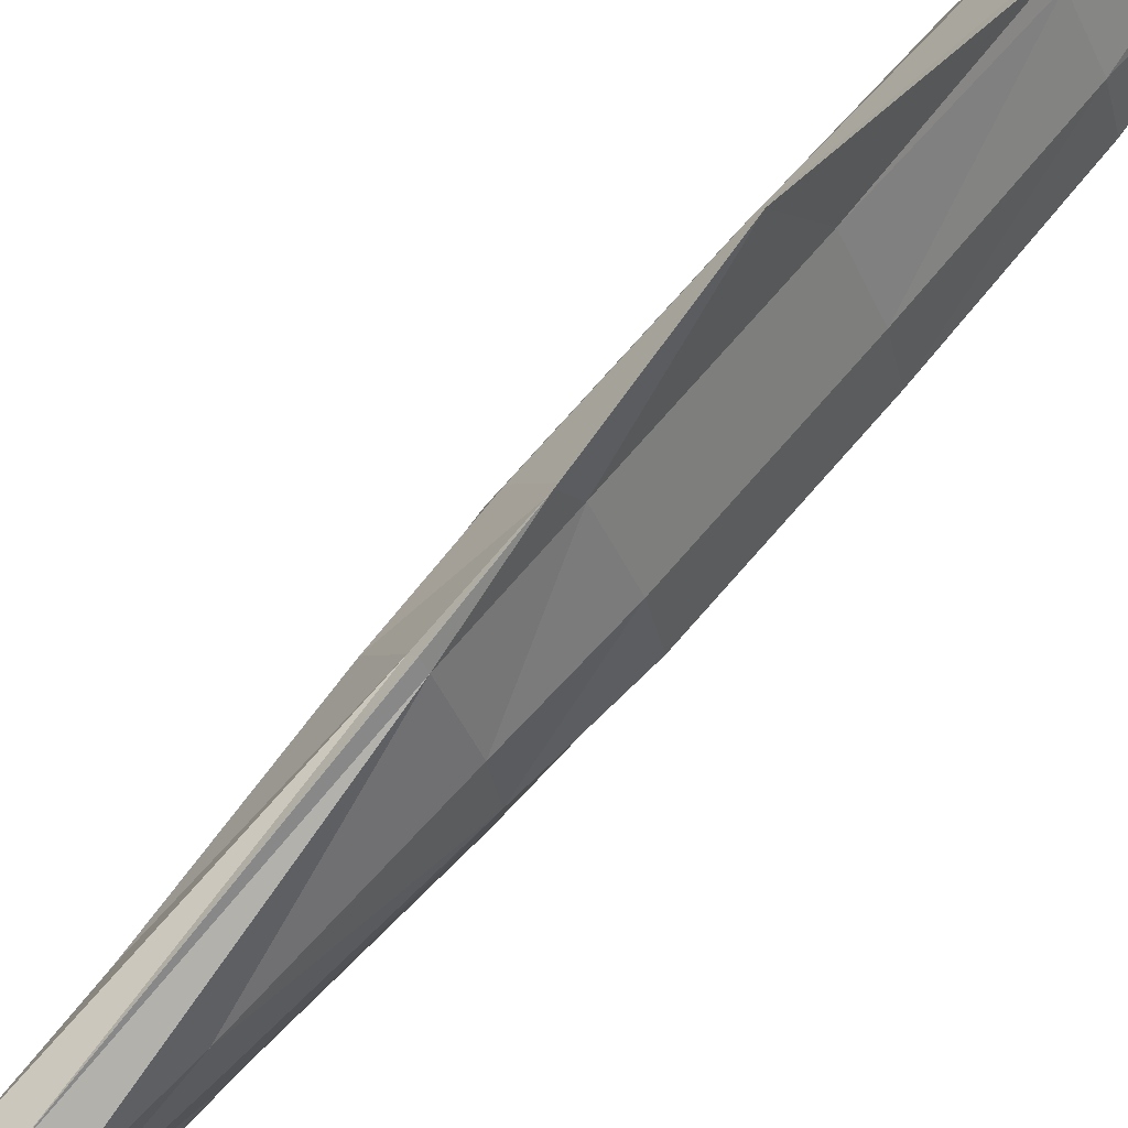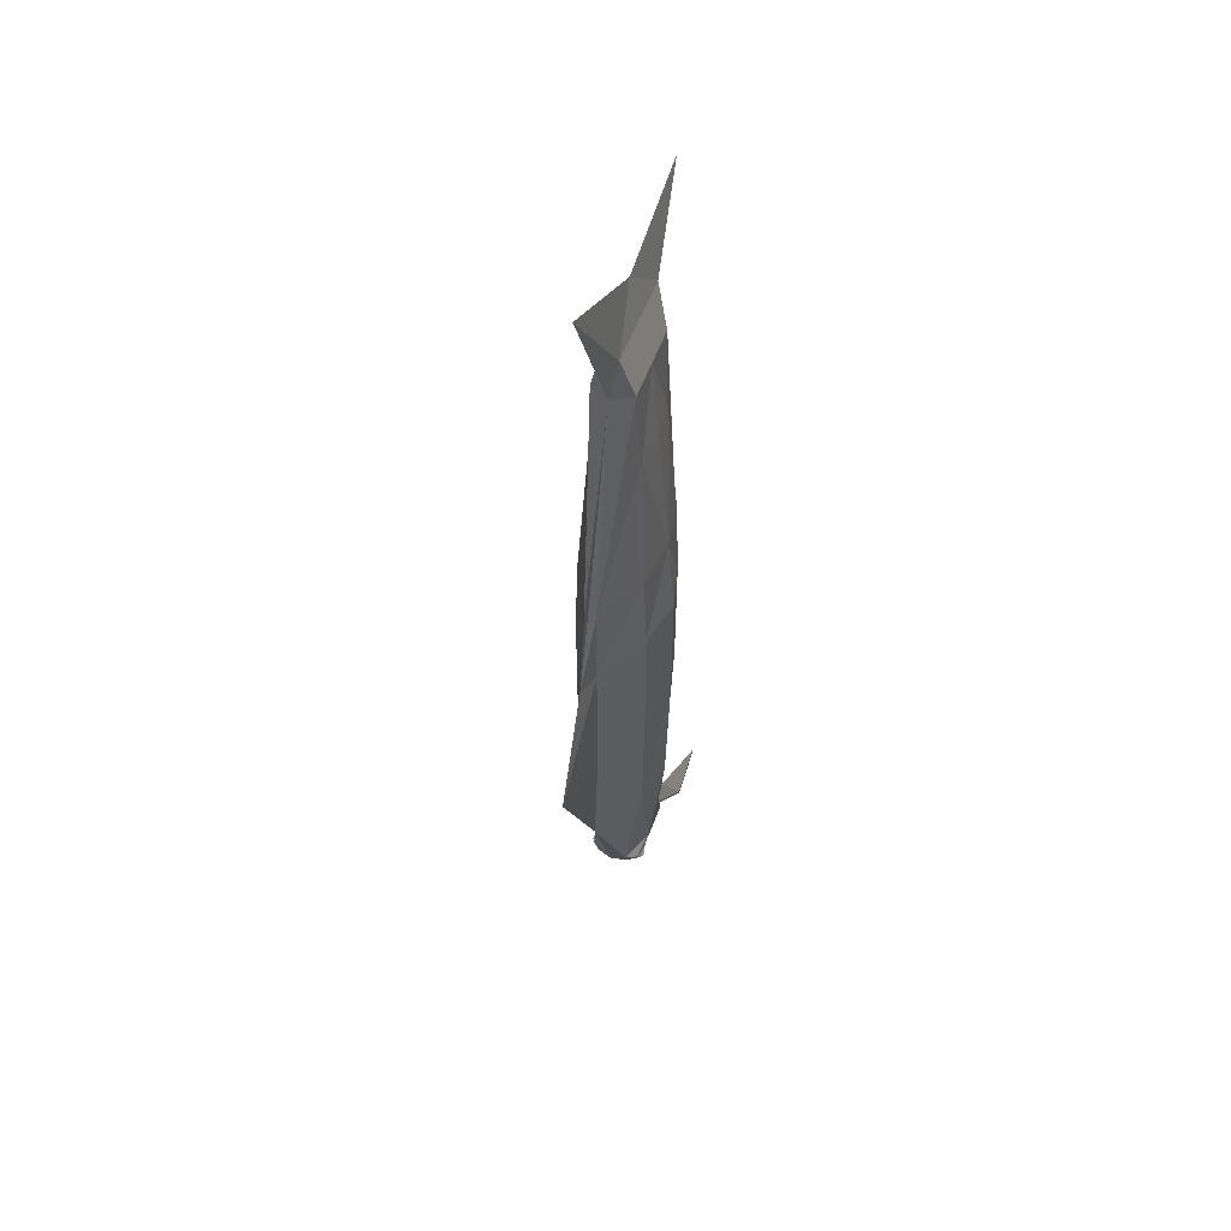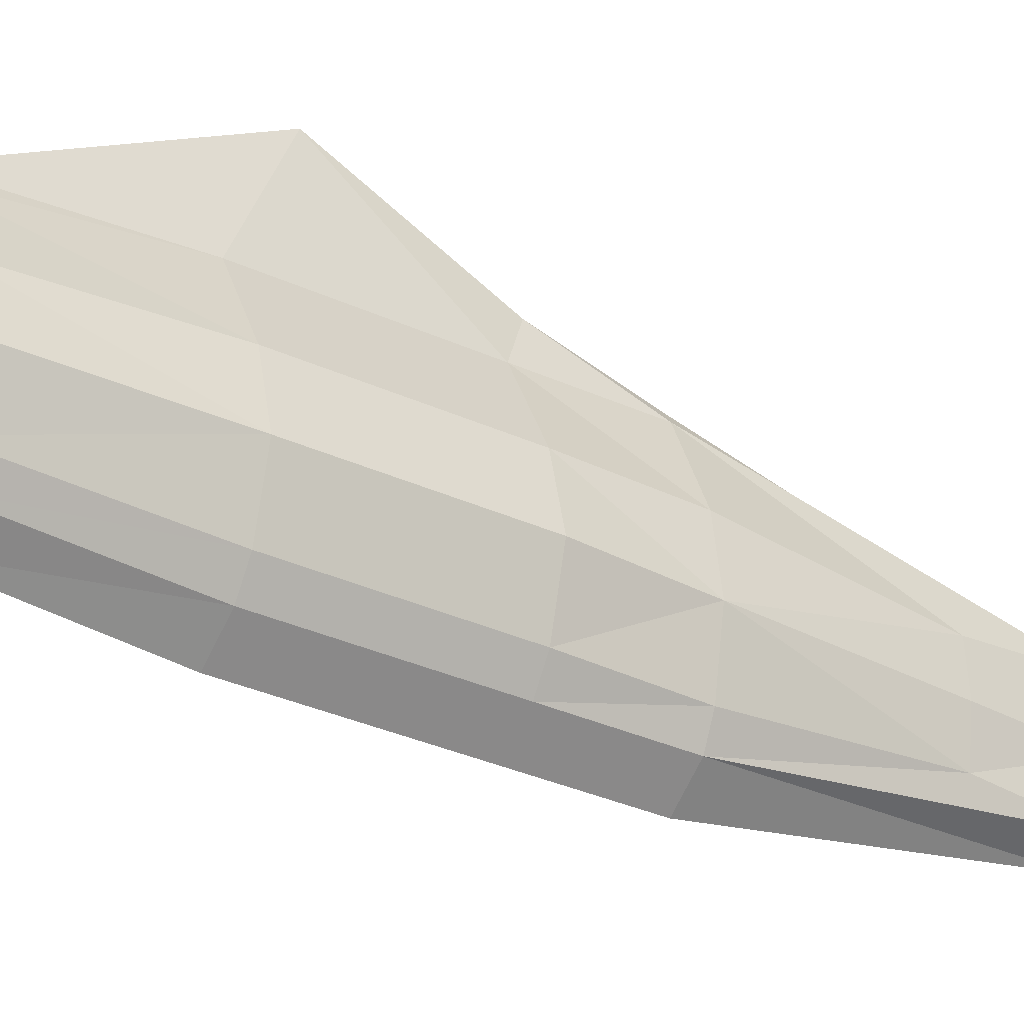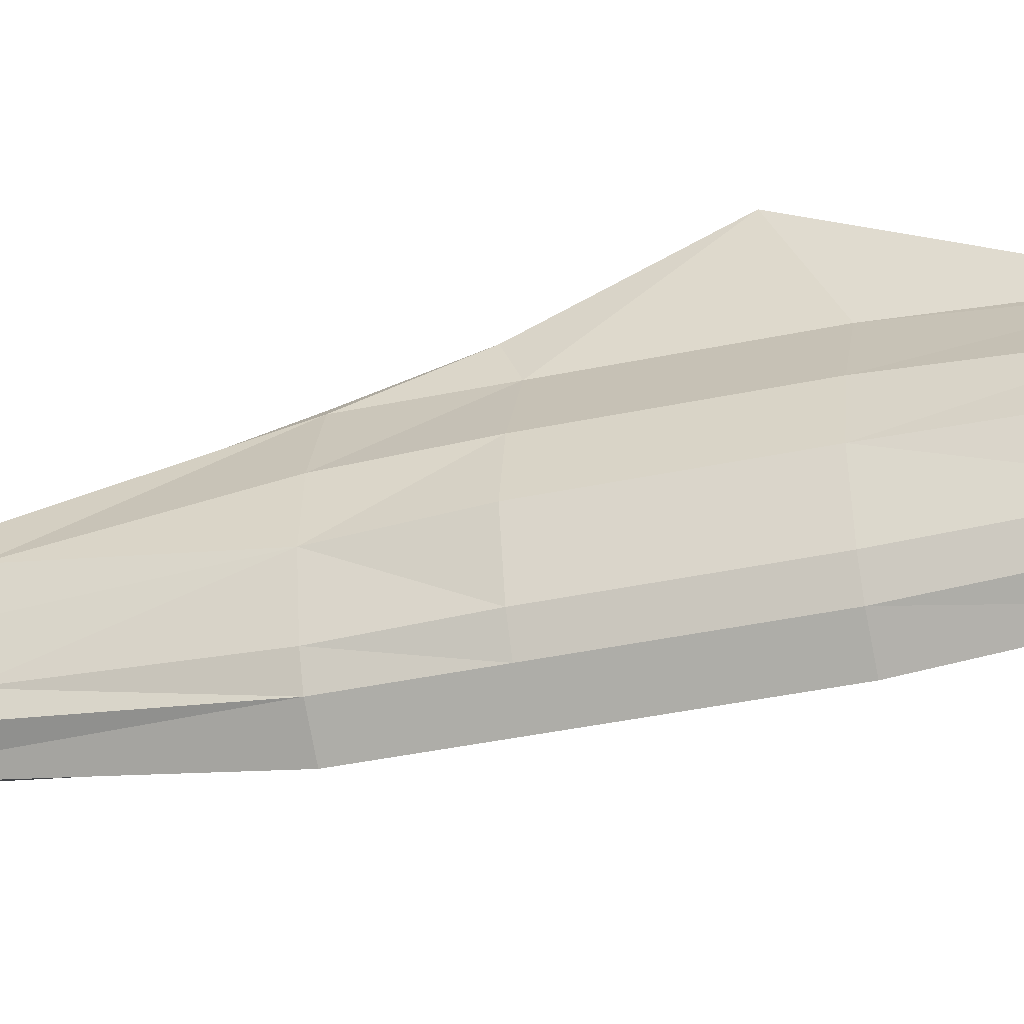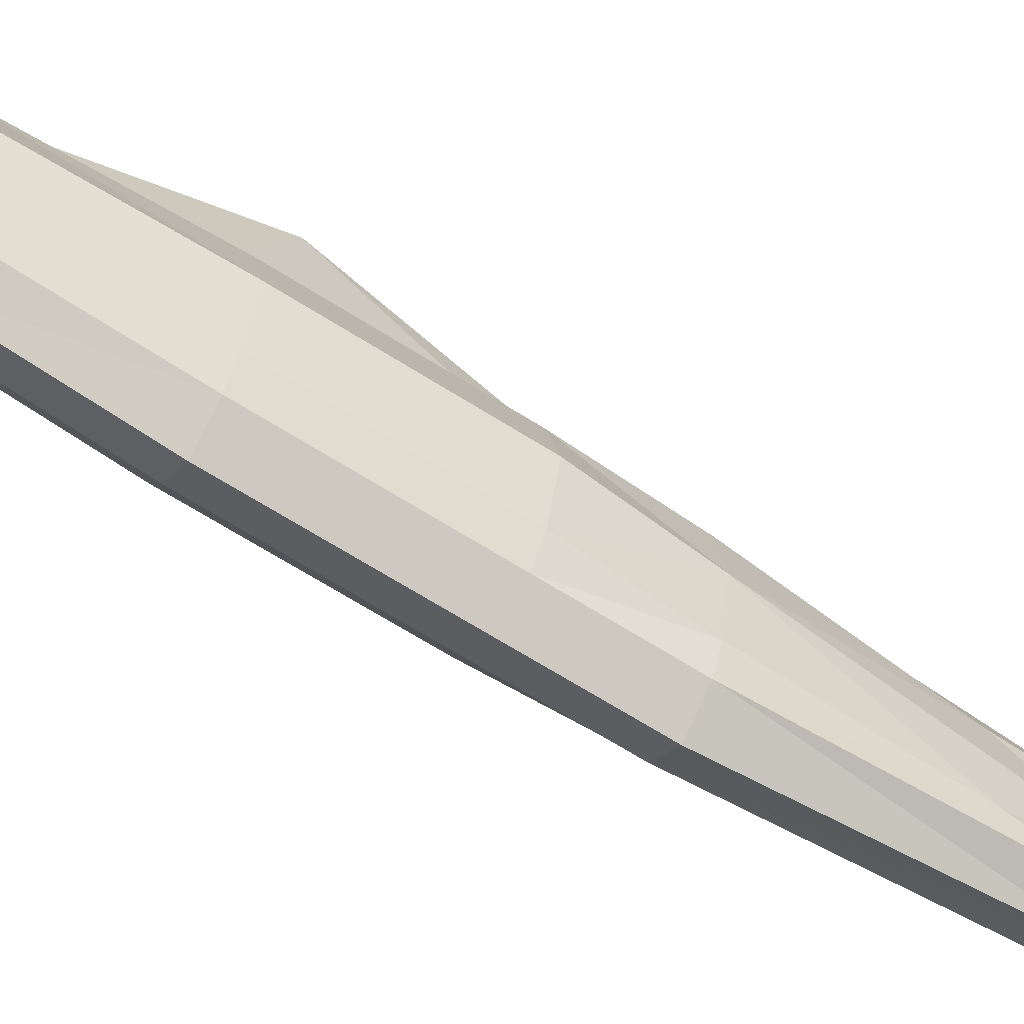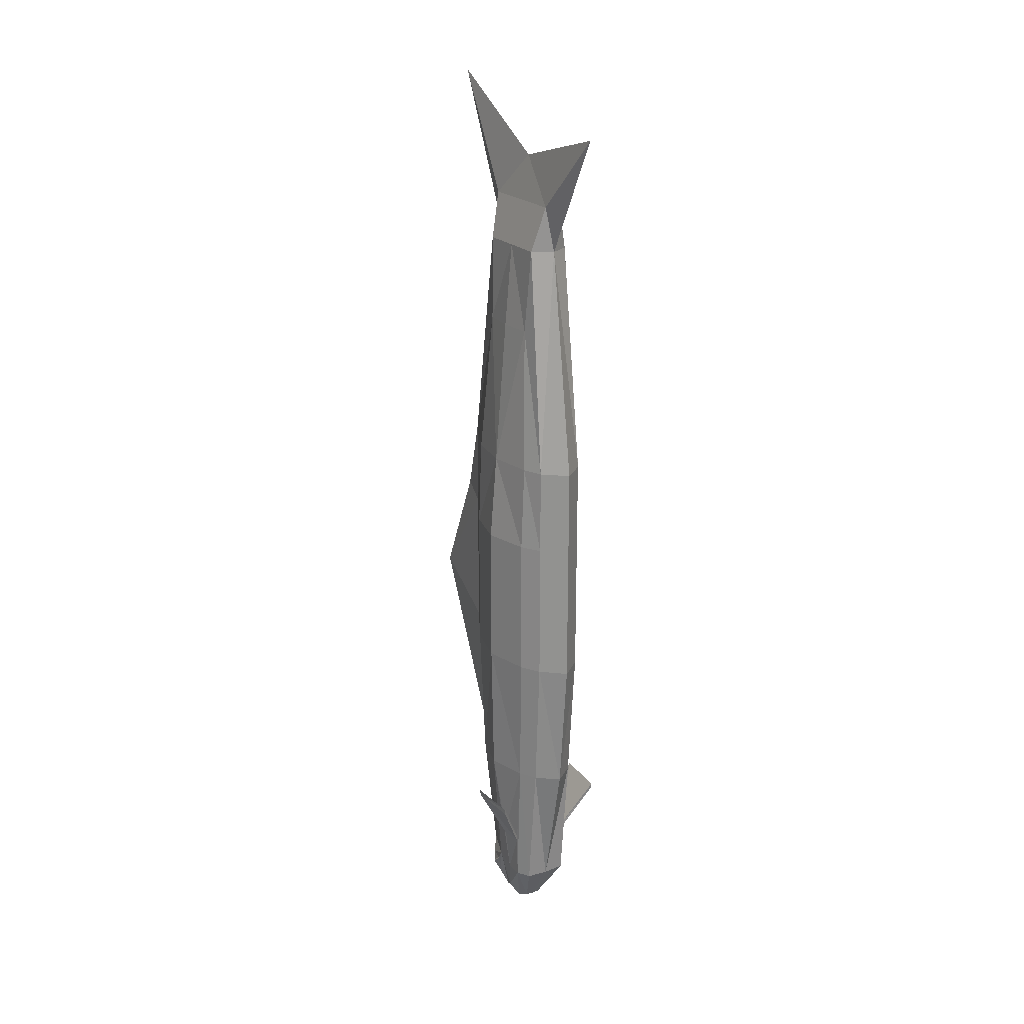
<metadata>
{"format":"obj","ext":"obj","renderer":"f3d","projection":"perspective","resolution":1024,"background":"white","views":[{"elev":71.1,"azim":-139.3,"up":"+Z"},{"elev":53.4,"azim":19.4,"up":"+Y"},{"elev":-28.4,"azim":54.0,"up":"+Z"},{"elev":-40.1,"azim":-75.4,"up":"+Z"},{"elev":-63.2,"azim":56.8,"up":"+Z"},{"elev":21.7,"azim":149.7,"up":"+Y"}]}
</metadata>
<code>
o Cube
v 0.7535 -0.005004 -1
v 0.7535 -0.005004 1
v 0.6827 4.995 -1
v 0.6827 4.995 1
v 0 4.995 -1.852
v 0 4.995 2.349
v 0 -0.005004 -1.852
v 0 0.8486 3.937
v 0 9.995 1.105
v 0.5193 8.173 0.7222
v 0.5193 8.173 -0.7222
v 0 9.995 -1.105
v 0.6875 -3.005 0.8843
v 0.6636 -4.915 -0.671
v 0 -3.005 -1.591
v 0 -3.033 2.104
v 0.6132 -6.114 0.3468
v 0.6615 -5.038 -0.6627
v 0 -6.005 -0.9669
v 0 -6.005 1.02
v 0.1214 4.995 2.185
v 0.5 -0.005004 -1.426
v 0.5 4.995 -1.426
v 0.1214 -0.005004 2.185
v 0.4305 9.995 0.8507
v 0.4305 9.995 -0.8507
v 0.467 -3.005 -1.221
v 0.1133 -3.005 1.913
v 0.467 -6.005 -0.9357
v 0.5268 -6.128 0.6991
v 0.7535 3.102 -1
v 0.7535 3.102 1
v 0 3.365 2.8
v 0 3.102 -1.852
v 0.1214 3.102 2.185
v 0.5 3.102 -1.426
v 0.531 -6.545 0.3974
v 0.331 -7.005 -0.2139
v 0.1643 -7.005 -0.3167
v 0.4232 -6.492 0.576
v 0 -7.005 0.3813
v 0 -7.005 -0.3279
v 0.8479 4.995 0
v 1 -0.005004 0
v 0.7325 -4.915 -0.2074
v 0.5946 8.173 0
v 0.7201 -5.038 -0.2185
v 0.4305 9.995 0
v 1 3.102 0
v 0.4904 -6.738 -0.0219
v 0 -5.894 0.02674
v 0.1643 -6.255 0.03075
v 0.6361 -5.873 0.1704
v 0.34 -5.873 0.9618
v 0.3656 -6.938 0.2627
v 0.1643 -7.005 0.3782
v 0.6499 -6.294 0.4876
v 0.5948 -6.296 0.5805
v 0.584 -6.42 0.4786
v 0.5431 -6.423 0.5316
v 0.1776 10.98 -1.03
v 0 12.61 -2.493
v 0 11.95 0
v 0 13.49 2.743
v 0.1776 10.98 1.03
v 0.1776 10.98 0
v 0.934 -3.005 0.01639
v 0.6875 -3.005 -0.8515
v 0.6338 -6.005 -0.2552
v 0.6338 -6.005 -0.6478
v 1.321 -3.746 0.06234
v 1.252 -3.746 -1.104
v 1.309 -3.869 0.03437
v 1.25 -3.869 -1.083
v -0.7535 -0.005004 -1
v -0.7535 -0.005004 1
v -0.6827 4.995 -1
v -0.6827 4.995 1
v -0.5193 8.173 0.7222
v -0.5193 8.173 -0.7222
v -0.6875 -3.005 0.8843
v -0.6636 -4.915 -0.671
v -0.6132 -6.114 0.3468
v -0.6615 -5.038 -0.6627
v -0.1214 4.995 2.185
v -0.5 -0.005004 -1.426
v -0.5 4.995 -1.426
v -0.1214 -0.005004 2.185
v -0.4305 9.995 0.8507
v -0.4305 9.995 -0.8507
v -0.467 -3.005 -1.221
v -0.1133 -3.005 1.913
v -0.467 -6.005 -0.9357
v -0.5268 -6.128 0.6991
v -0.7535 3.102 -1
v -0.7535 3.102 1
v -0.1214 3.102 2.185
v -0.5 3.102 -1.426
v -0.531 -6.545 0.3974
v -0.331 -7.005 -0.2139
v -0.1643 -7.005 -0.3167
v -0.4232 -6.492 0.576
v -0.8479 4.995 0
v -1 -0.005004 0
v -0.7325 -4.915 -0.2074
v -0.5946 8.173 0
v -0.7201 -5.038 -0.2185
v -0.4305 9.995 0
v -1 3.102 0
v -0.4904 -6.738 -0.0219
v -0.1643 -6.255 0.03075
v -0.6361 -5.873 0.1704
v -0.34 -5.873 0.9618
v -0.3656 -6.938 0.2627
v -0.1643 -7.005 0.3782
v -0.6499 -6.294 0.4876
v -0.5948 -6.296 0.5805
v -0.584 -6.42 0.4786
v -0.5431 -6.423 0.5316
v -0.1776 10.98 -1.03
v -0.1776 10.98 1.03
v -0.1776 10.98 0
v -0.934 -3.005 0.01639
v -0.6875 -3.005 -0.8515
v -0.6338 -6.005 -0.2552
v -0.6338 -6.005 -0.6478
v -1.321 -3.746 0.06234
v -1.252 -3.746 -1.104
v -1.309 -3.869 0.03437
v -1.25 -3.869 -1.083
f 43 11 46
f 32 44 49
f 31 22 36
f 35 8 24
f 44 13 67
f 48 10 46
f 23 12 26
f 21 10 25
f 16 54 28
f 24 16 28
f 1 27 22
f 20 56 54
f 67 53 69
f 68 29 27
f 27 19 15
f 19 39 42
f 22 15 7
f 2 28 13
f 13 54 53
f 21 9 6
f 23 11 3
f 26 66 48
f 35 2 32
f 36 7 34
f 23 34 5
f 4 35 32
f 21 33 35
f 3 36 23
f 43 32 49
f 52 41 51
f 55 52 50
f 53 50 69
f 40 58 30
f 70 39 29
f 70 50 38
f 50 39 38
f 52 42 39
f 43 31 3
f 12 61 26
f 14 74 18
f 48 11 26
f 44 68 1
f 49 1 31
f 43 10 4
f 30 53 54
f 40 55 37
f 40 54 56
f 37 53 17
f 58 59 57
f 17 58 57
f 17 59 37
f 37 60 40
f 63 65 66
f 63 61 62
f 25 66 65
f 9 65 64
f 45 68 67
f 18 69 70
f 14 70 68
f 45 69 47
f 72 73 74
f 14 71 72
f 45 73 71
f 18 73 47
f 103 80 77
f 104 96 109
f 86 95 98
f 97 8 33
f 104 81 76
f 108 79 89
f 87 12 5
f 85 79 78
f 113 16 92
f 88 16 8
f 91 75 86
f 115 20 113
f 123 112 81
f 93 124 91
f 19 91 15
f 19 101 93
f 15 86 7
f 76 92 88
f 81 113 92
f 9 85 6
f 80 87 77
f 122 90 108
f 76 97 96
f 7 98 34
f 34 87 5
f 78 97 85
f 85 33 6
f 98 77 87
f 103 96 78
f 111 41 115
f 111 114 110
f 110 112 125
f 117 102 94
f 101 126 93
f 126 110 125
f 101 110 100
f 42 111 101
f 95 103 77
f 120 12 90
f 130 82 84
f 80 108 90
f 124 104 75
f 75 109 95
f 79 103 78
f 94 112 83
f 114 102 99
f 102 113 94
f 112 99 83
f 118 117 116
f 83 117 94
f 118 83 99
f 119 99 102
f 63 121 64
f 120 63 62
f 89 122 108
f 9 121 89
f 105 124 82
f 84 125 107
f 82 126 84
f 125 105 107
f 128 129 127
f 82 127 105
f 105 129 107
f 129 84 107
f 43 3 11
f 32 2 44
f 31 1 22
f 35 33 8
f 44 2 13
f 48 25 10
f 23 5 12
f 21 4 10
f 16 20 54
f 24 8 16
f 1 68 27
f 20 41 56
f 67 13 53
f 68 70 29
f 27 29 19
f 19 29 39
f 22 27 15
f 2 24 28
f 13 28 54
f 21 25 9
f 23 26 11
f 26 61 66
f 35 24 2
f 36 22 7
f 23 36 34
f 4 21 35
f 21 6 33
f 3 31 36
f 43 4 32
f 52 56 41
f 55 56 52
f 53 55 50
f 40 60 58
f 70 38 39
f 70 69 50
f 50 52 39
f 52 51 42
f 43 49 31
f 12 62 61
f 14 72 74
f 48 46 11
f 44 67 68
f 49 44 1
f 43 46 10
f 30 17 53
f 40 56 55
f 40 30 54
f 37 55 53
f 58 60 59
f 17 30 58
f 17 57 59
f 37 59 60
f 63 64 65
f 63 66 61
f 25 48 66
f 9 25 65
f 45 14 68
f 18 47 69
f 14 18 70
f 45 67 69
f 72 71 73
f 14 45 71
f 45 47 73
f 18 74 73
f 103 106 80
f 104 76 96
f 86 75 95
f 97 88 8
f 104 123 81
f 108 106 79
f 87 90 12
f 85 89 79
f 113 20 16
f 88 92 16
f 91 124 75
f 115 41 20
f 123 125 112
f 93 126 124
f 19 93 91
f 19 42 101
f 15 91 86
f 76 81 92
f 81 112 113
f 9 89 85
f 80 90 87
f 122 120 90
f 76 88 97
f 7 86 98
f 34 98 87
f 78 96 97
f 85 97 33
f 98 95 77
f 103 109 96
f 111 51 41
f 111 115 114
f 110 114 112
f 117 119 102
f 101 100 126
f 126 100 110
f 101 111 110
f 42 51 111
f 95 109 103
f 120 62 12
f 130 128 82
f 80 106 108
f 124 123 104
f 75 104 109
f 79 106 103
f 94 113 112
f 114 115 102
f 102 115 113
f 112 114 99
f 118 119 117
f 83 116 117
f 118 116 83
f 119 118 99
f 63 122 121
f 120 122 63
f 89 121 122
f 9 64 121
f 105 123 124
f 84 126 125
f 82 124 126
f 125 123 105
f 128 130 129
f 82 128 127
f 105 127 129
f 129 130 84

</code>
